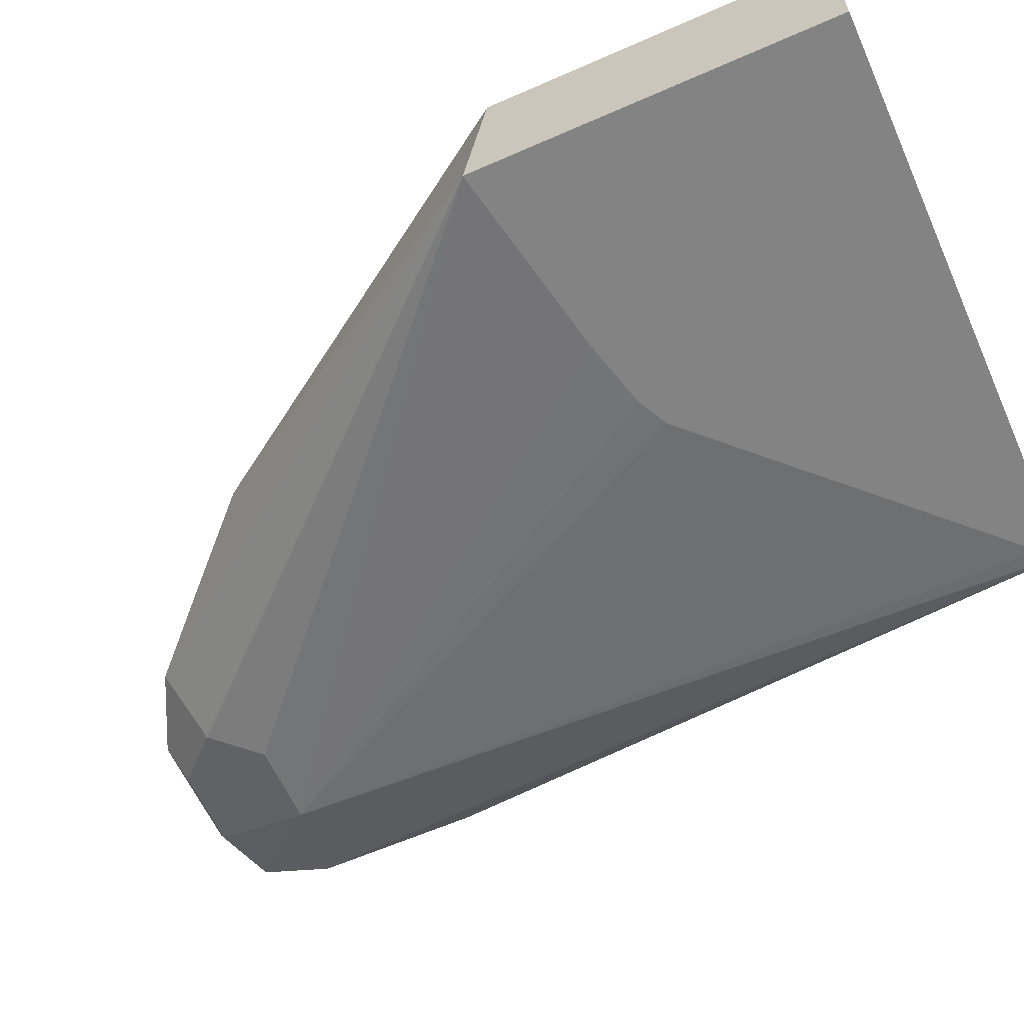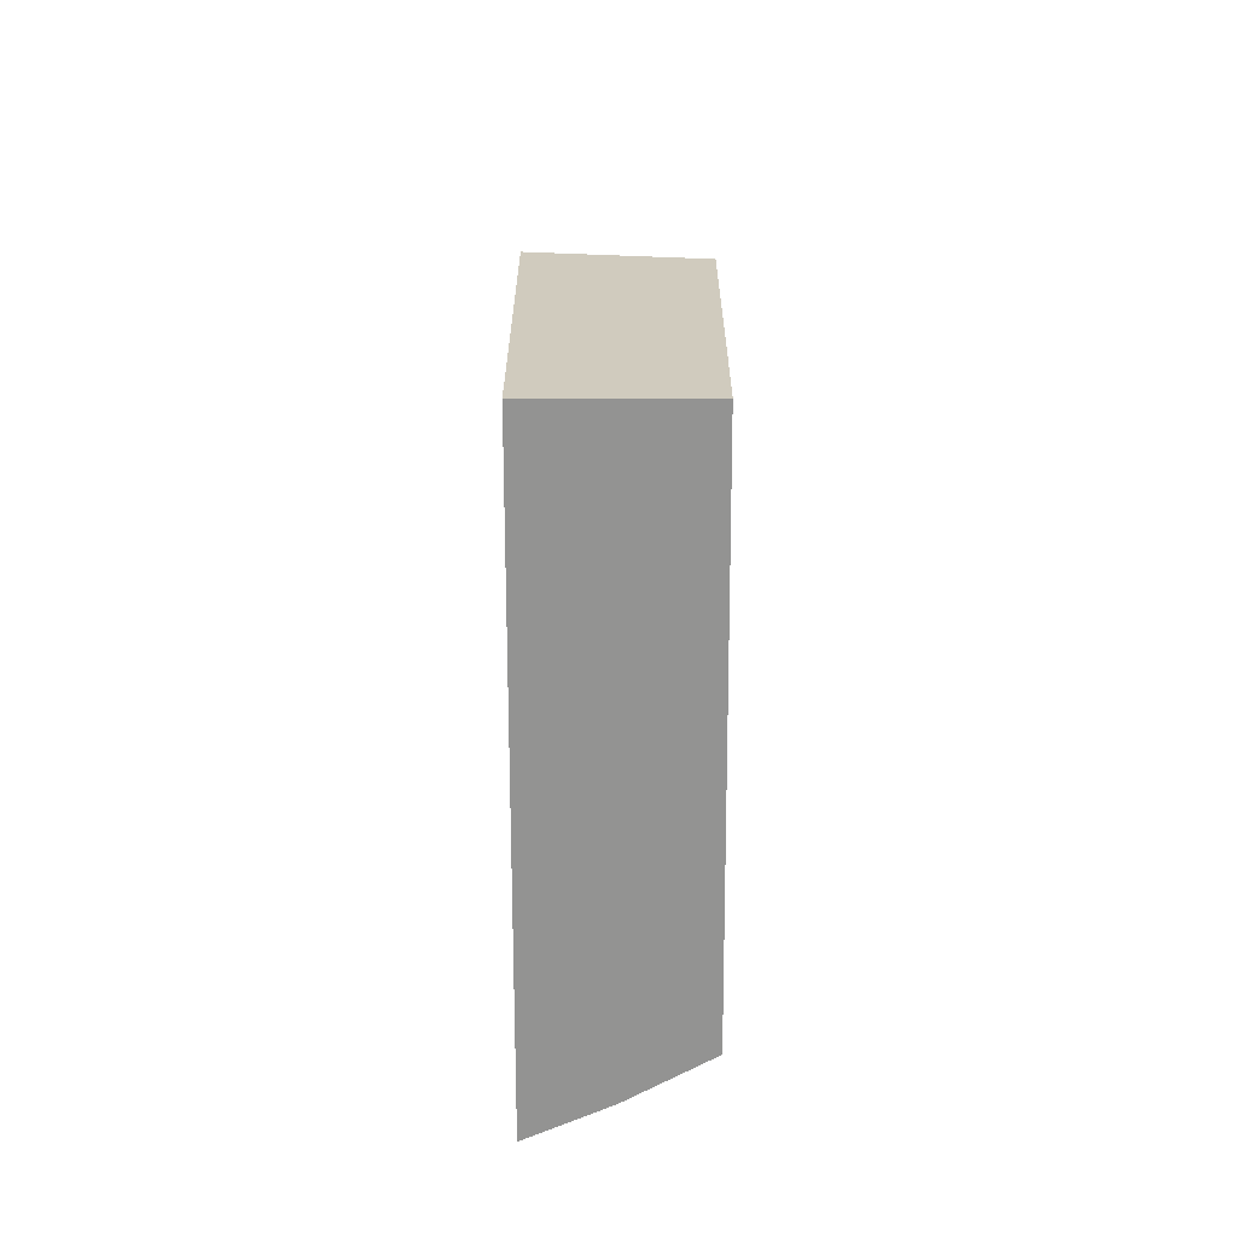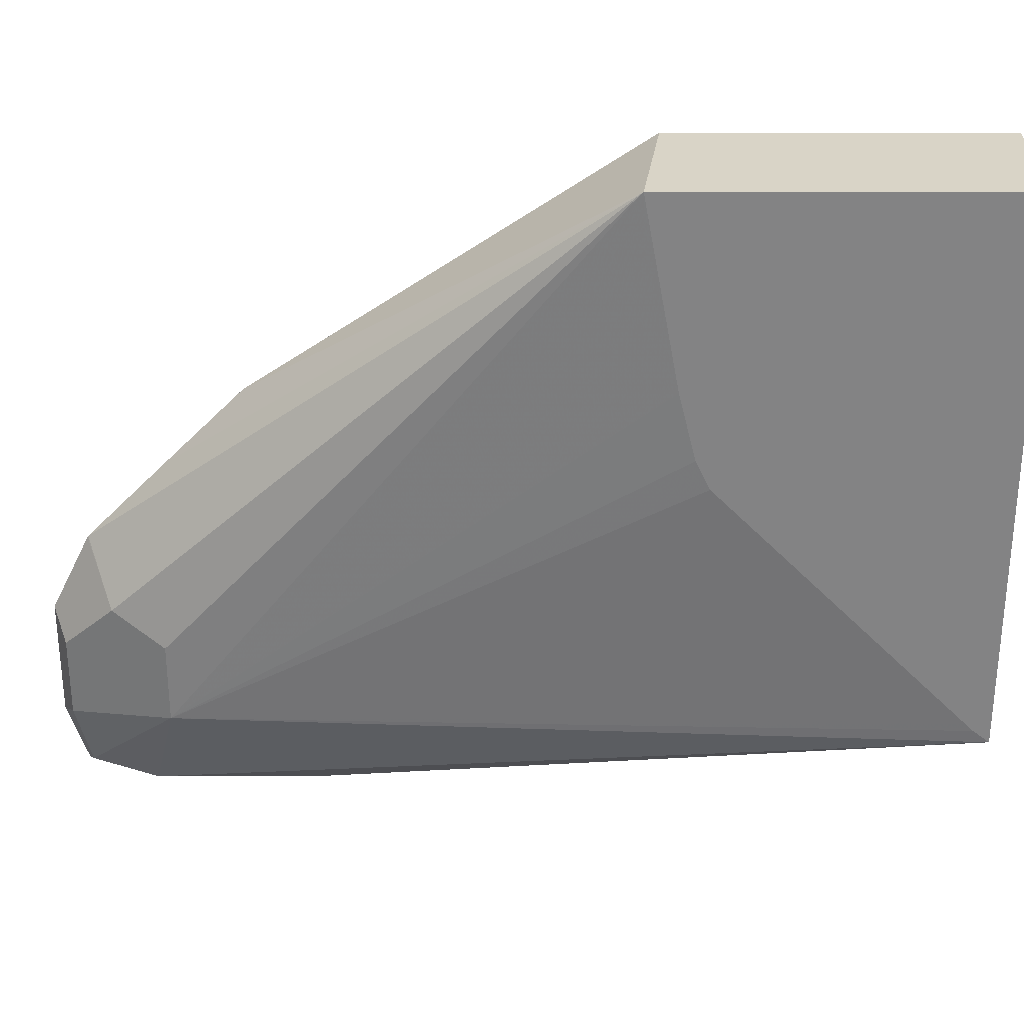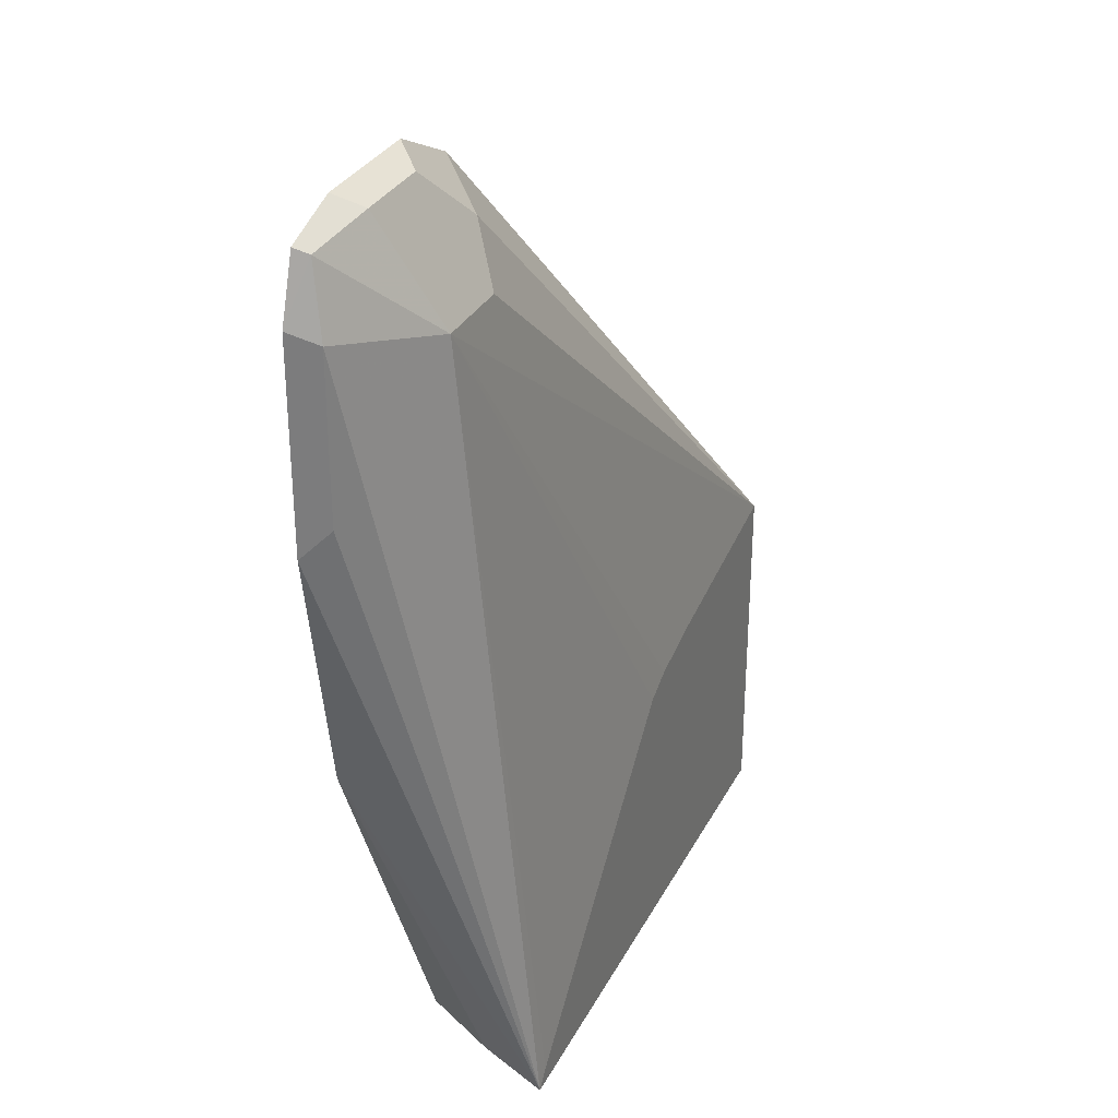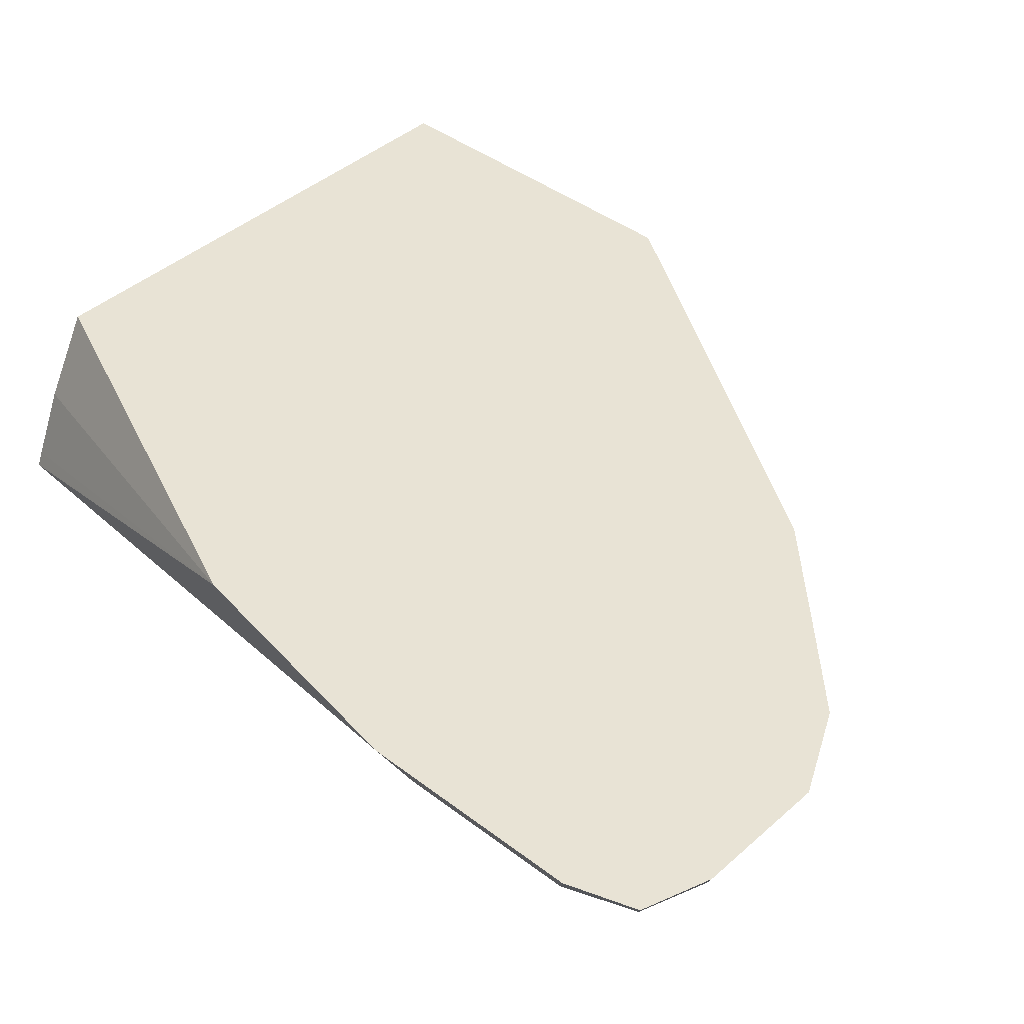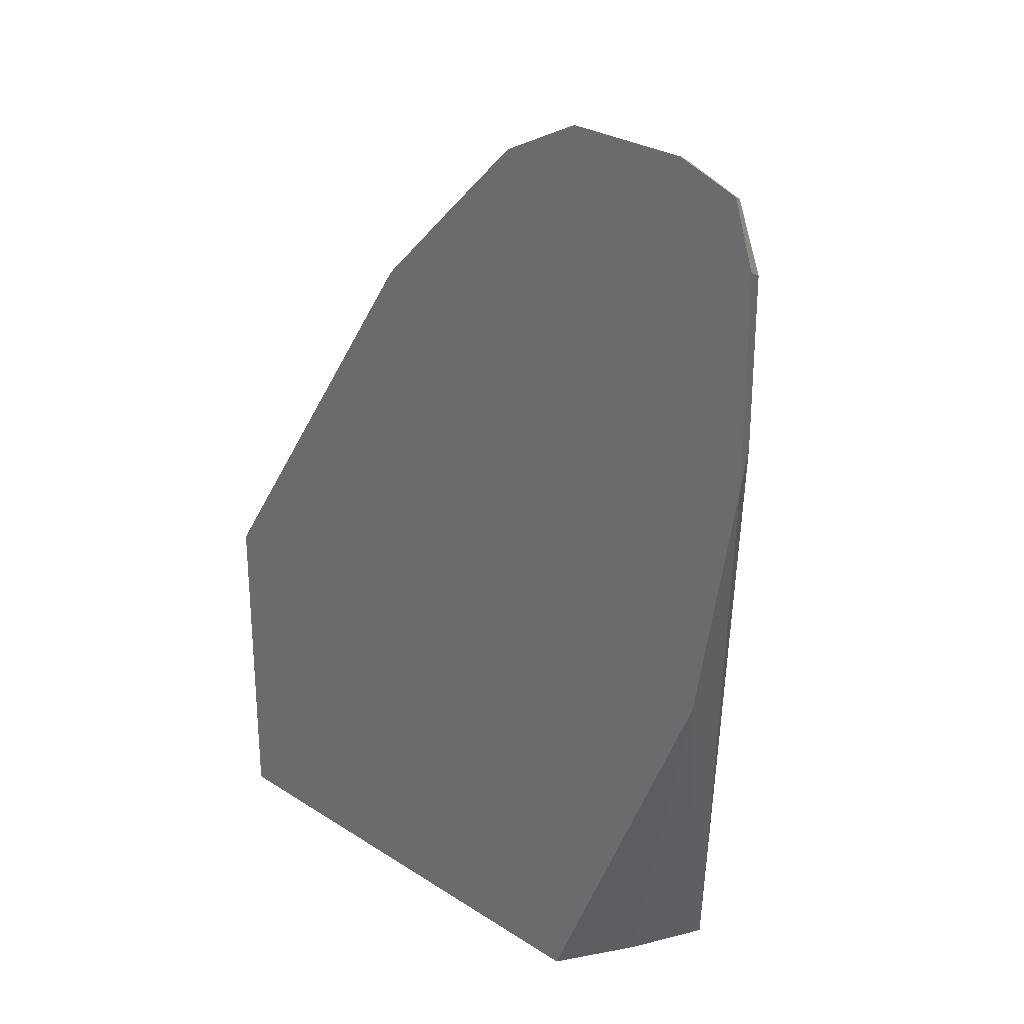
<metadata>
{"format":"obj","ext":"obj","renderer":"f3d","projection":"perspective","resolution":1024,"background":"white","views":[{"elev":-61.0,"azim":114.2,"up":"+Y"},{"elev":-66.7,"azim":90.1,"up":"+Z"},{"elev":-61.2,"azim":90.0,"up":"+Y"},{"elev":31.4,"azim":-66.3,"up":"+Z"},{"elev":41.2,"azim":-47.1,"up":"+Y"},{"elev":27.6,"azim":-135.3,"up":"+Z"}]}
</metadata>
<code>
v -0.4504 0.08372 0.7437
v -0.4469 0.07682 0.7402
v -0.4434 0.0803 0.7577
v -0.4451 0.08372 0.7594
v -0.4504 0.08372 0.6914
v -0.419 0.06285 0.7332
v -0.4469 0.07682 0.6983
v -0.4147 0.04572 0.5271
v -0.426 0.07682 0.7612
v -0.4294 0.08372 0.7646
v -0.44 0.08372 0.7611
v -0.4396 0.08372 0.6285
v -0.3183 0.04572 0.6075
v -0.2691 0.04572 0.6169
v -0.398 0.06285 0.7332
v -0.4113 0.04572 0.5314
v -0.4085 0.04572 0.5342
v -0.3434 0.04572 0.5994
v -0.3358 0.04572 0.6031
v -0.4146 0.04597 0.5271
v -0.2691 0.04572 0.5271
v -0.405 0.07682 0.7612
v -0.3981 0.08372 0.7646
v -0.3958 0.08372 0.5271
v -0.4064 0.06454 0.5271
v -0.4133 0.04903 0.5271
v -0.2691 0.08372 0.6115
v -0.3356 0.08372 0.7123
v -0.3563 0.08372 0.7332
v -0.3771 0.08372 0.7541
v -0.3911 0.06983 0.7472
v -0.2691 0.08372 0.5271
v -0.3774 0.08372 0.7543
f 8 14 13
f 6 17 18
f 8 19 18
f 8 21 14
f 8 13 19
f 8 32 21
f 6 19 13
f 8 25 24
f 8 26 25
f 8 20 26
f 8 18 17
f 6 18 19
f 8 24 32
f 8 17 16
f 12 26 20
f 9 22 23
f 9 23 10
f 12 24 25
f 12 25 26
f 14 27 28
f 14 28 29
f 14 29 30
f 14 30 31
f 14 31 15
f 14 21 32
f 22 31 23
f 14 32 27
f 15 31 22
f 8 12 20
f 6 16 17
f 1 4 11
f 6 22 9
f 23 31 33
f 1 2 3
f 1 3 4
f 1 11 10
f 1 10 23
f 1 23 33
f 1 33 30
f 1 30 29
f 1 29 28
f 1 28 27
f 1 27 32
f 1 32 24
f 1 24 12
f 6 8 16
f 1 12 5
f 1 7 2
f 2 6 3
f 2 7 8
f 2 8 6
f 3 9 10
f 3 10 11
f 3 11 4
f 3 6 9
f 5 12 8
f 5 8 7
f 6 13 14
f 6 14 15
f 6 15 22
f 1 5 7
f 30 33 31

</code>
